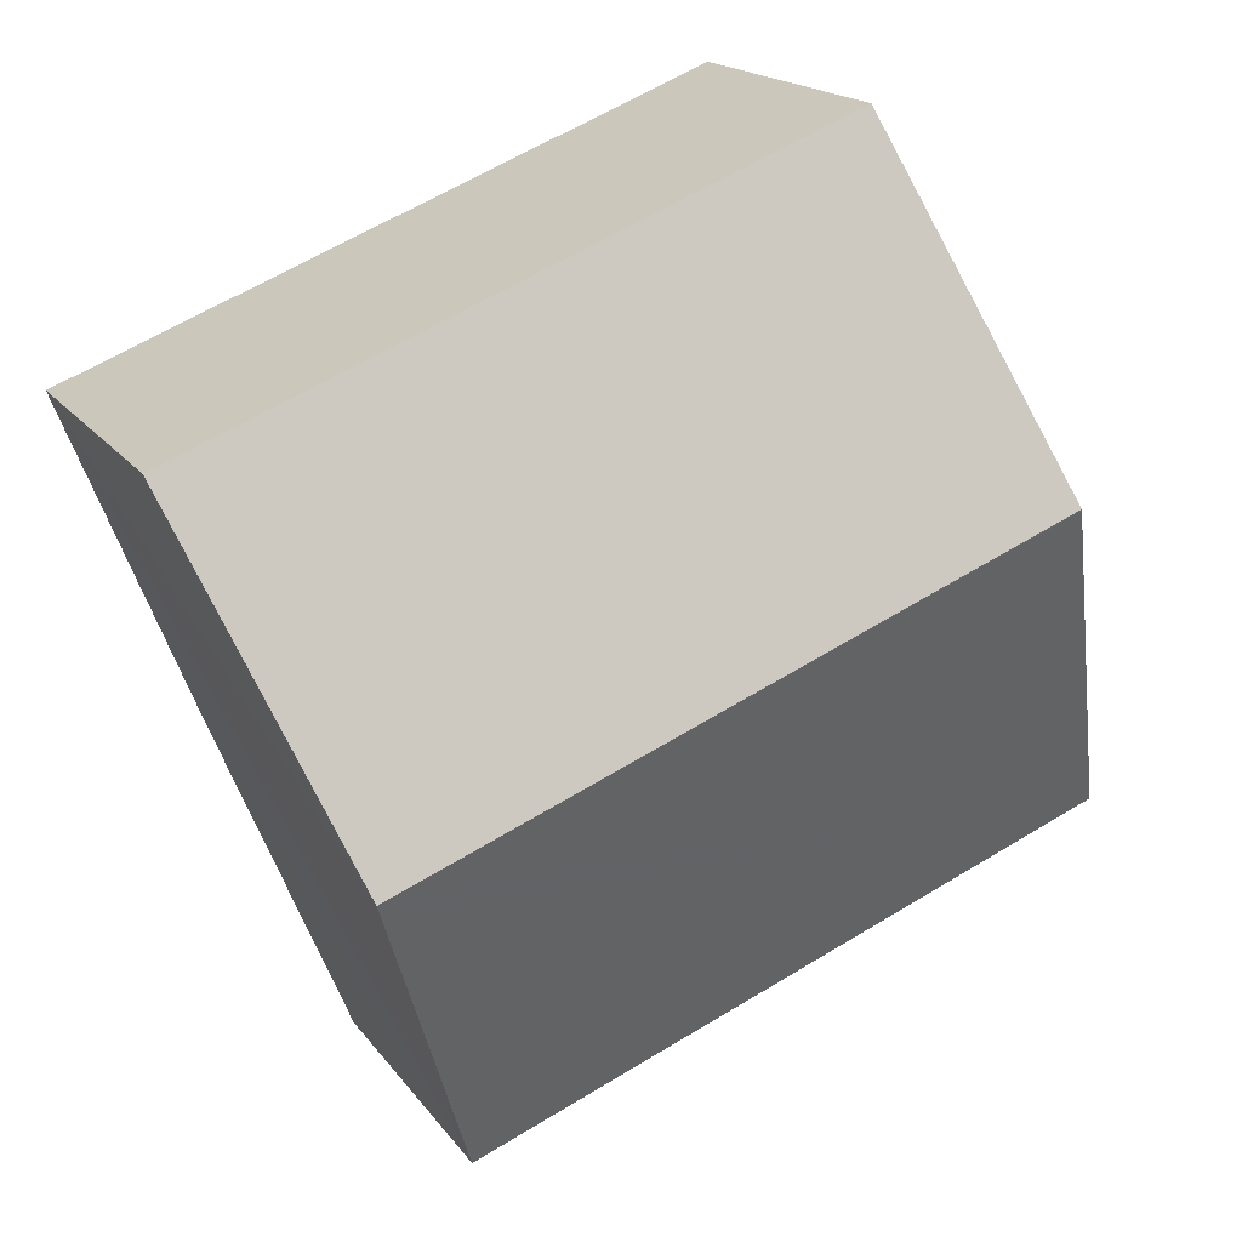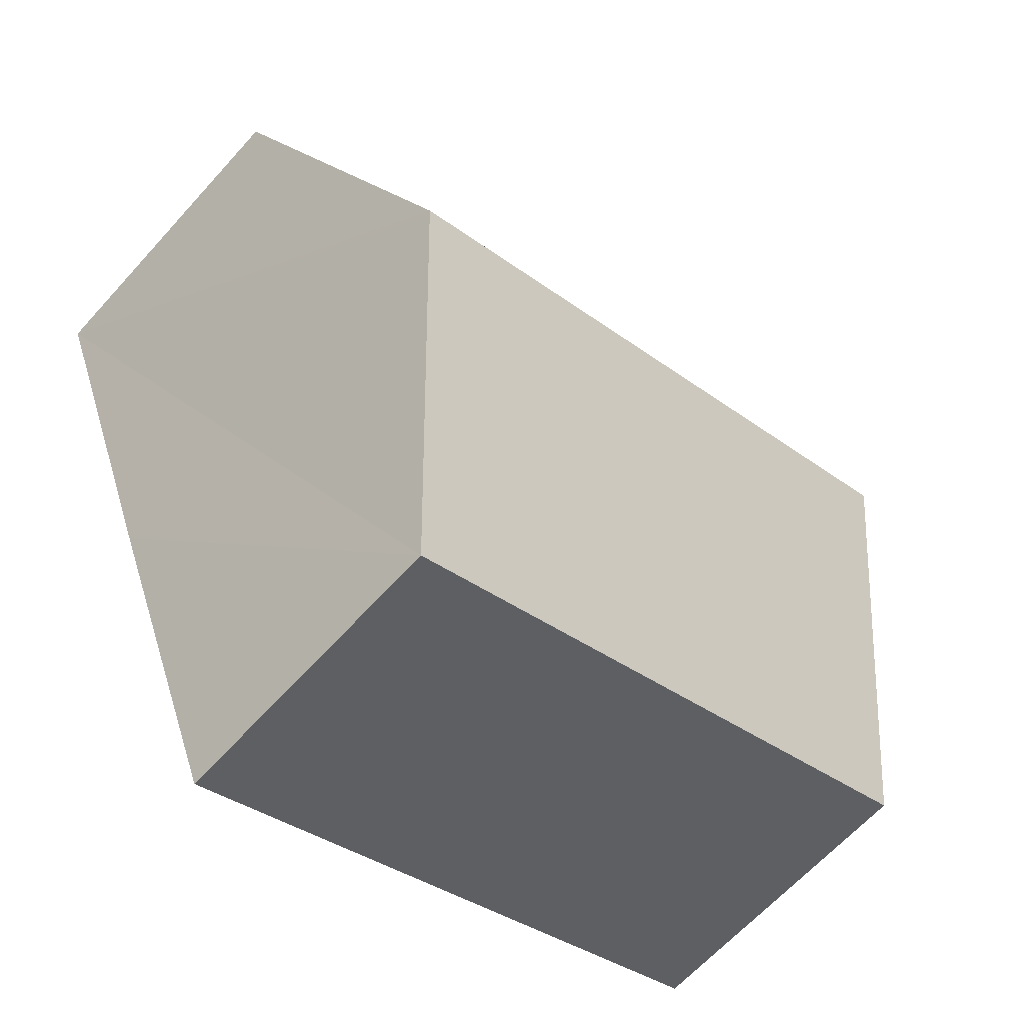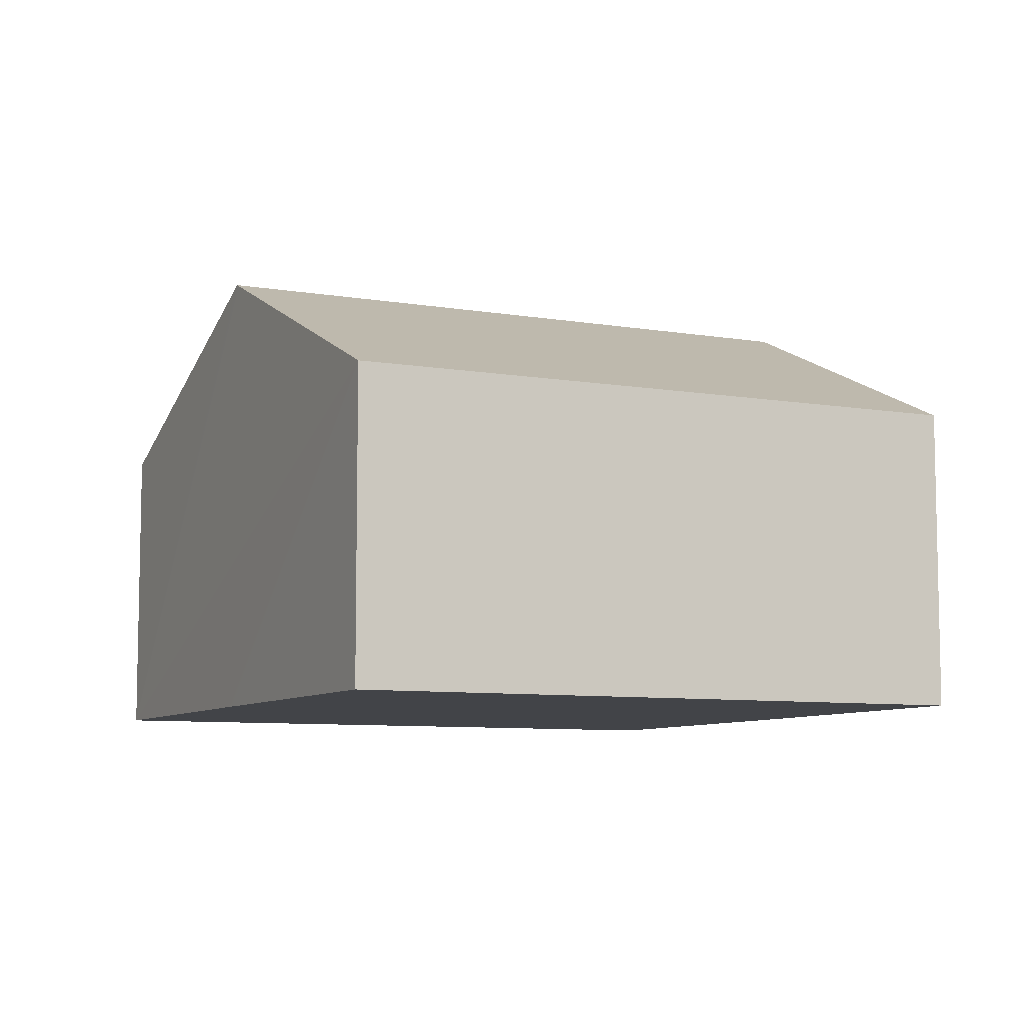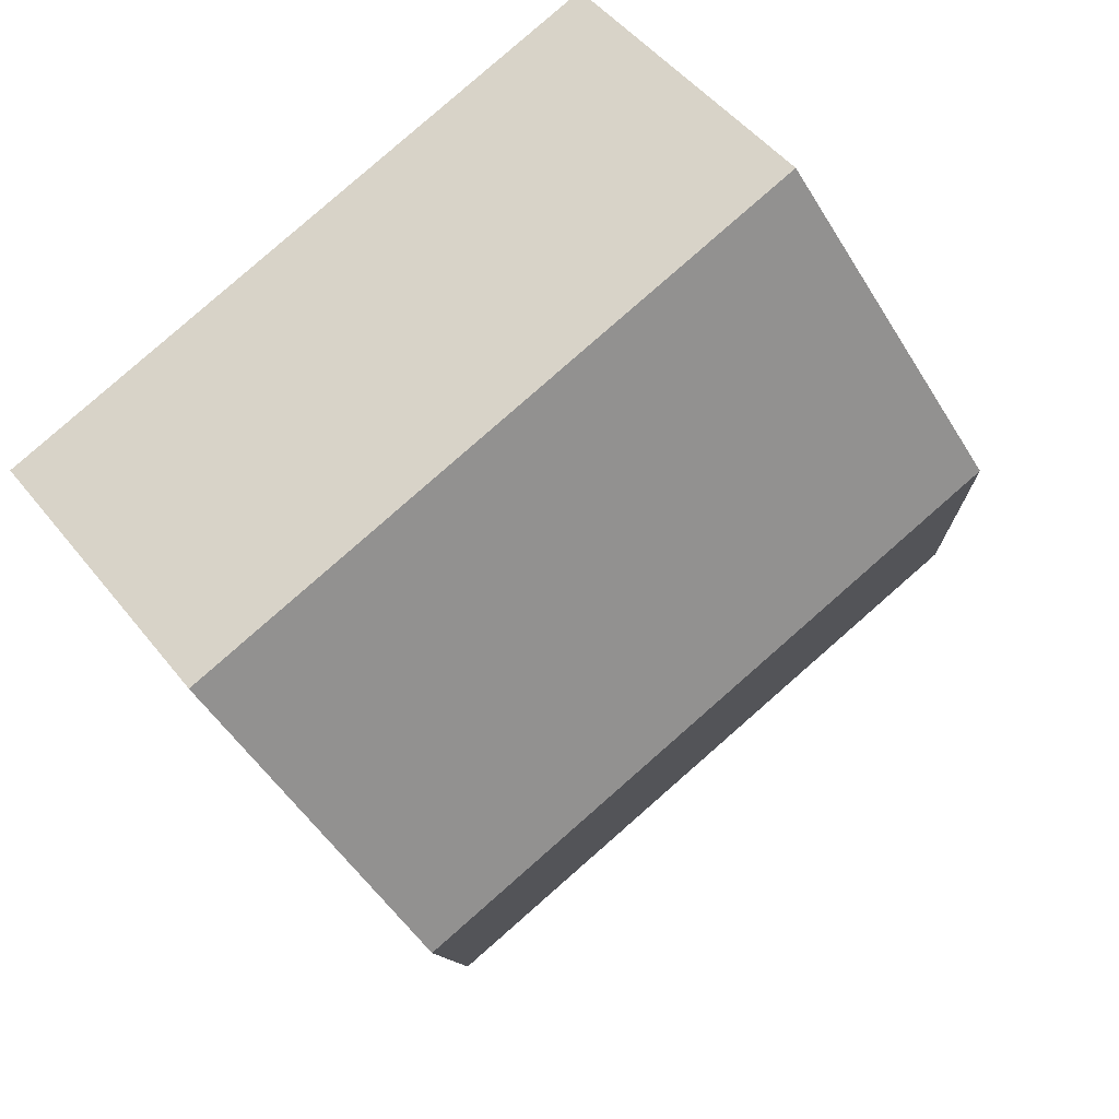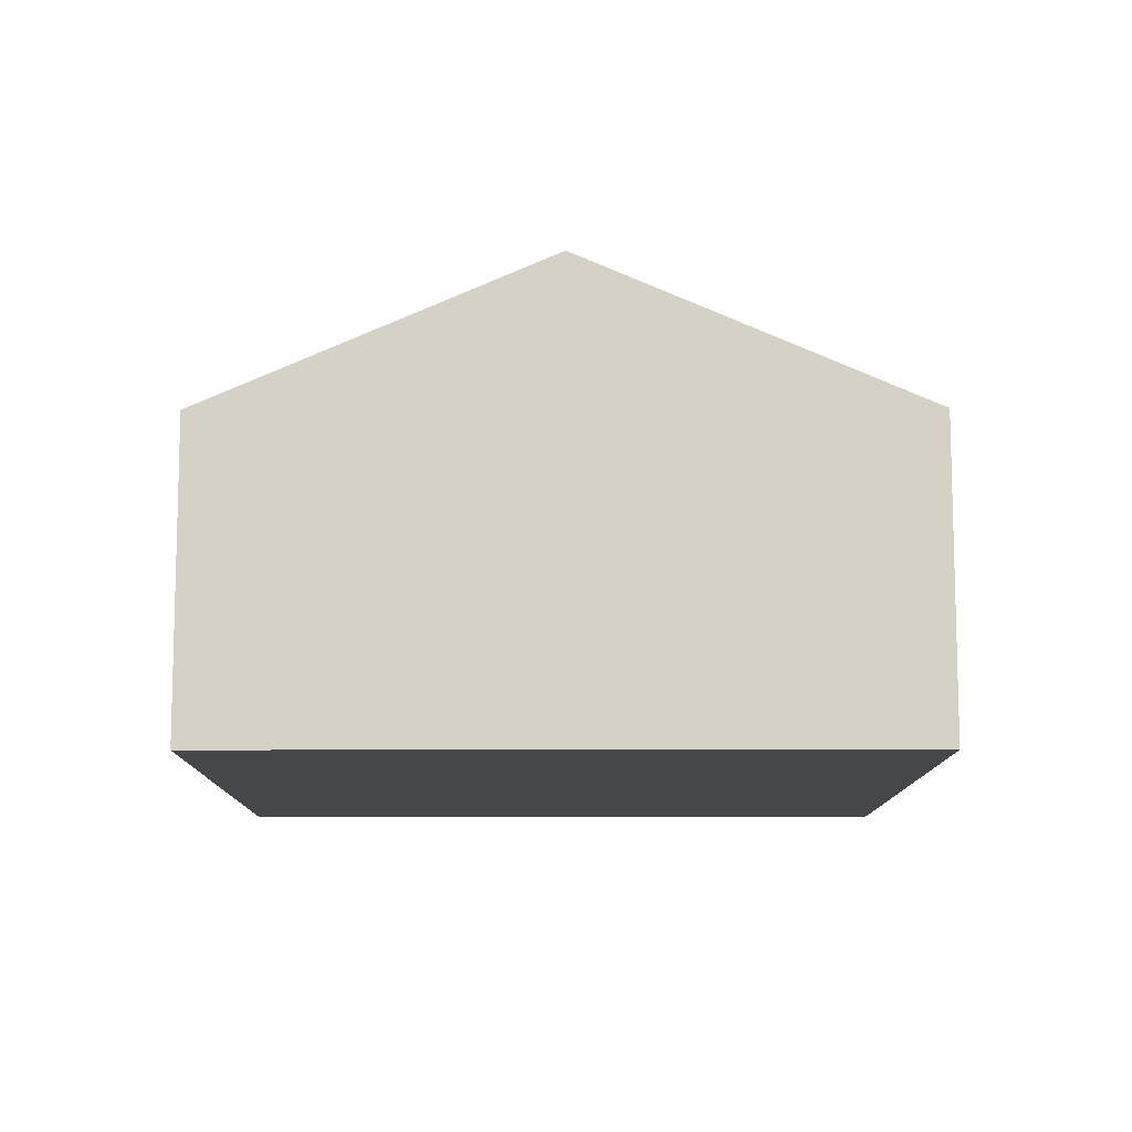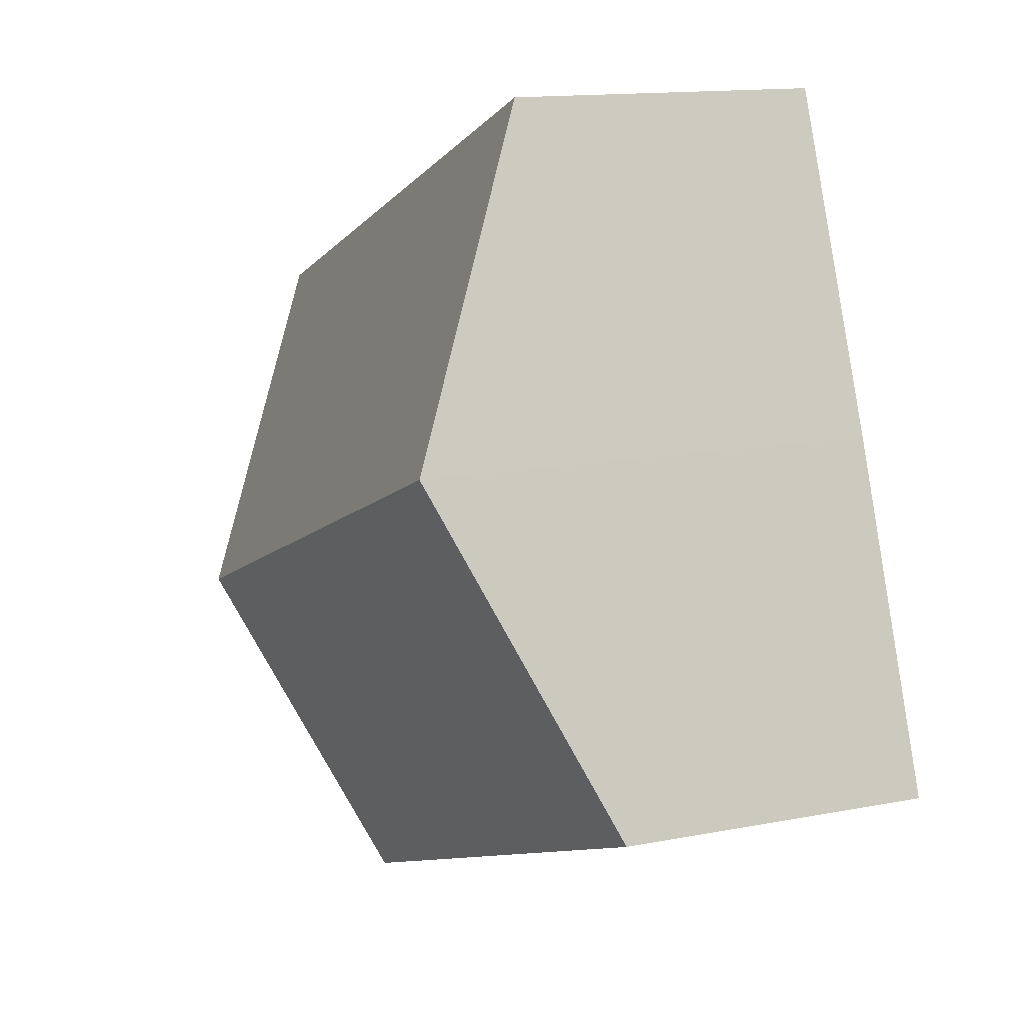
<metadata>
{"format":"obj","ext":"obj","renderer":"f3d","projection":"perspective","resolution":1024,"background":"white","views":[{"elev":17.5,"azim":155.9,"up":"+Z"},{"elev":-63.7,"azim":138.1,"up":"+Z"},{"elev":-7.9,"azim":175.9,"up":"+Y"},{"elev":47.9,"azim":144.0,"up":"+Z"},{"elev":-10.8,"azim":-68.8,"up":"+Y"},{"elev":13.7,"azim":-113.8,"up":"+Z"}]}
</metadata>
<code>
v  7.647 2.71 3.516
v  1.061 4.006 2.858
v  2.167 2.71 5.684
v  6.525 4.006 0.696
v  1.056 4 2.844
v  0 2.704 1.656e-16
v  6.51 3.989 0.659
v  5.374 2.712 -2.107
v  5.374 1.29e-16 -2.107
v  0 0 0
v  1.061 -1.75e-16 2.858
v  1.056 -1.741e-16 2.844
v  2.167 -3.48e-16 5.684
v  7.647 -2.153e-16 3.516
v  6.525 -4.262e-17 0.696
v  6.51 -4.035e-17 0.659
g defaultobject
f 1 2 3
f 2 1 4
f 2 4 5
f 6 7 8
f 7 6 4
f 4 6 5
f 9 6 8
f 6 9 10
f 10 5 6
f 5 10 2
f 2 10 11
f 11 10 12
f 11 3 2
f 3 11 13
f 13 1 3
f 1 13 14
f 14 4 1
f 4 14 7
f 7 14 8
f 8 14 15
f 8 15 16
f 8 16 9
f 11 14 13
f 14 11 12
f 14 12 10
f 14 10 9
f 14 9 15
f 15 9 16

</code>
